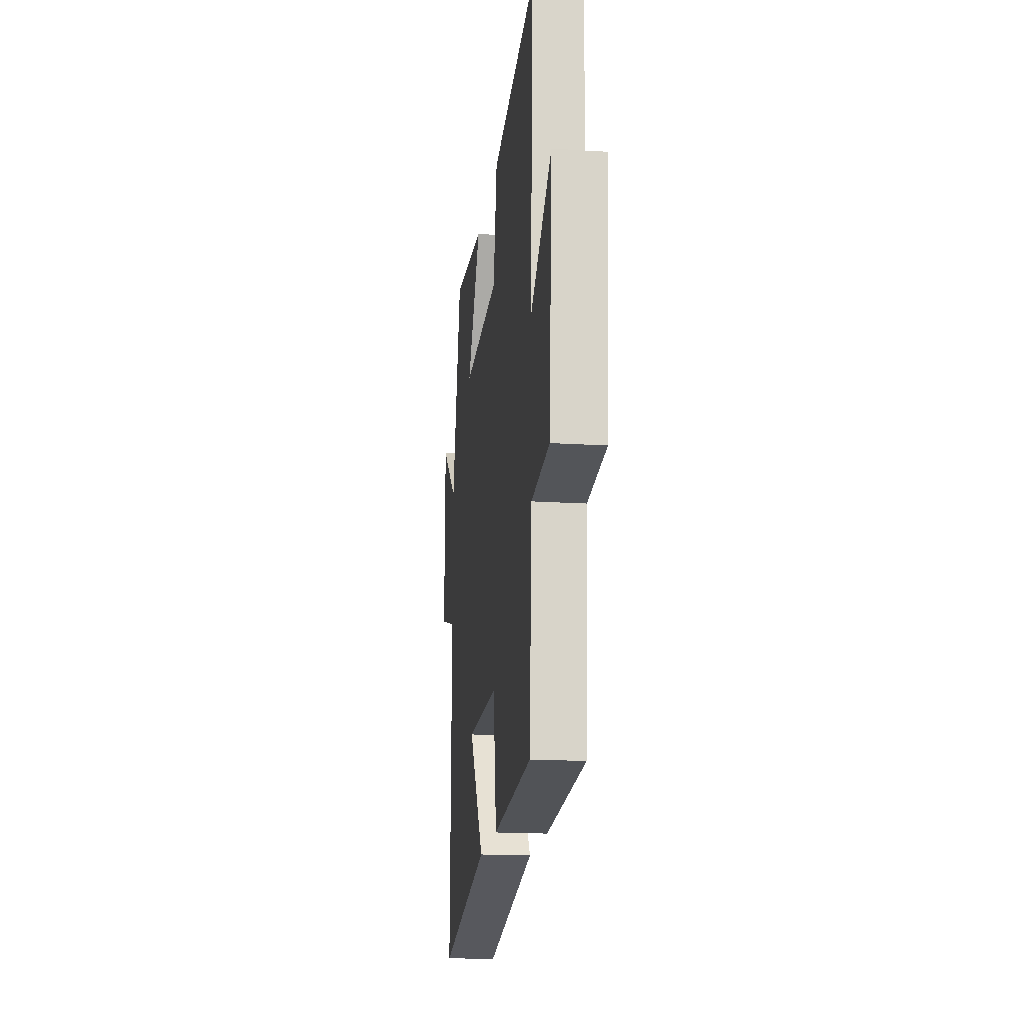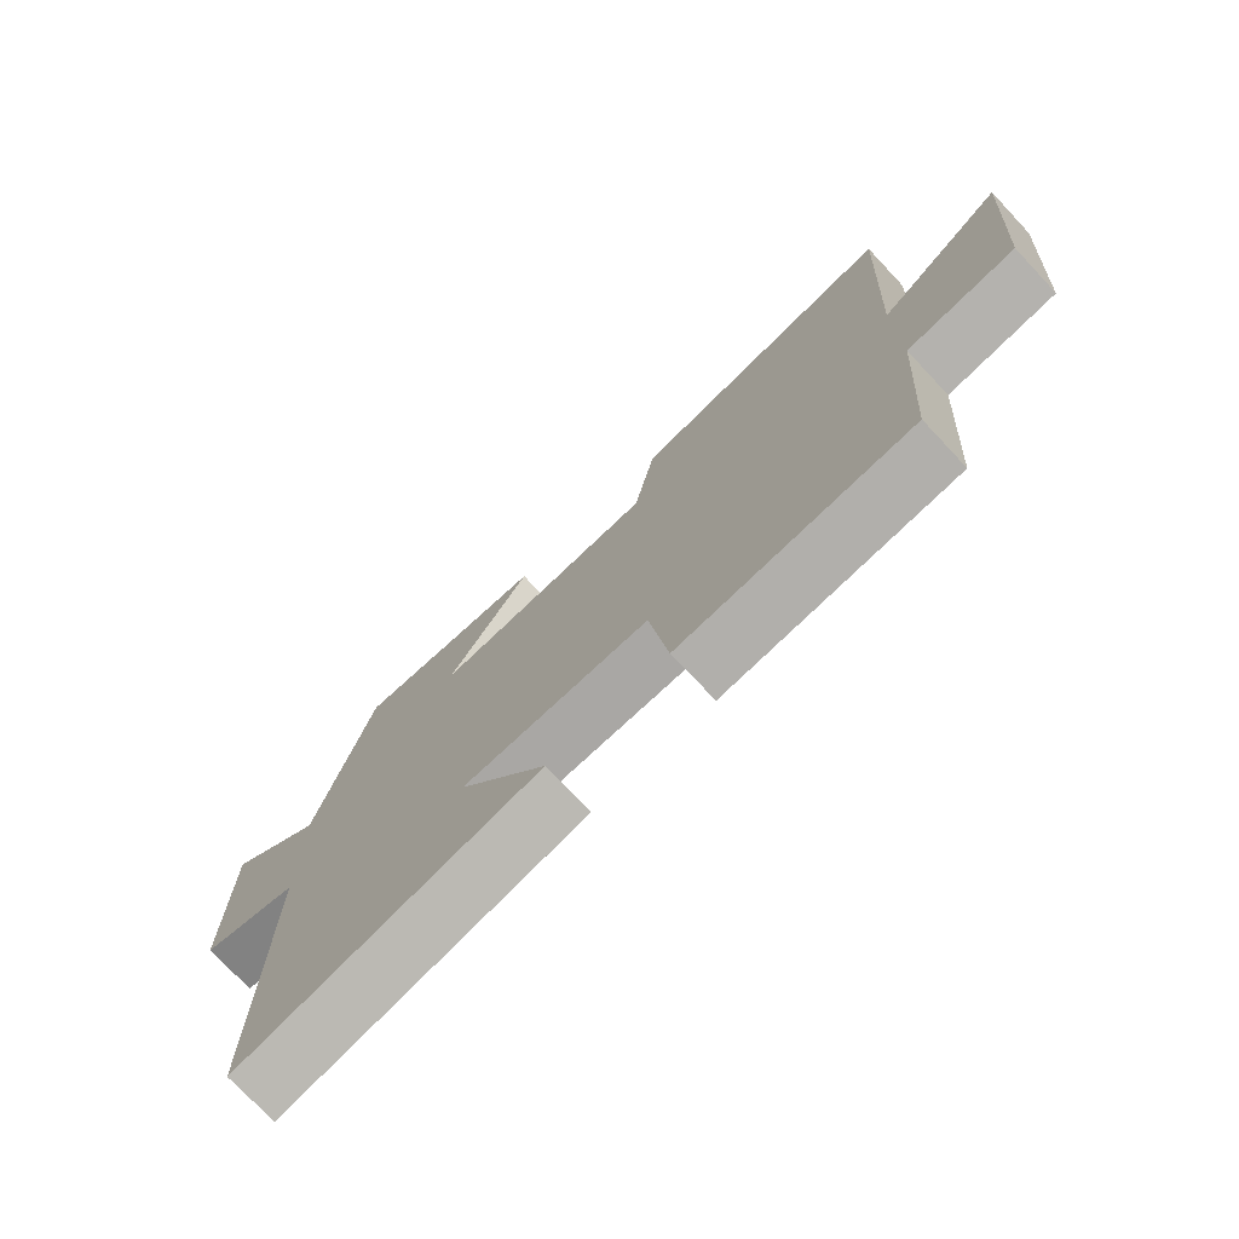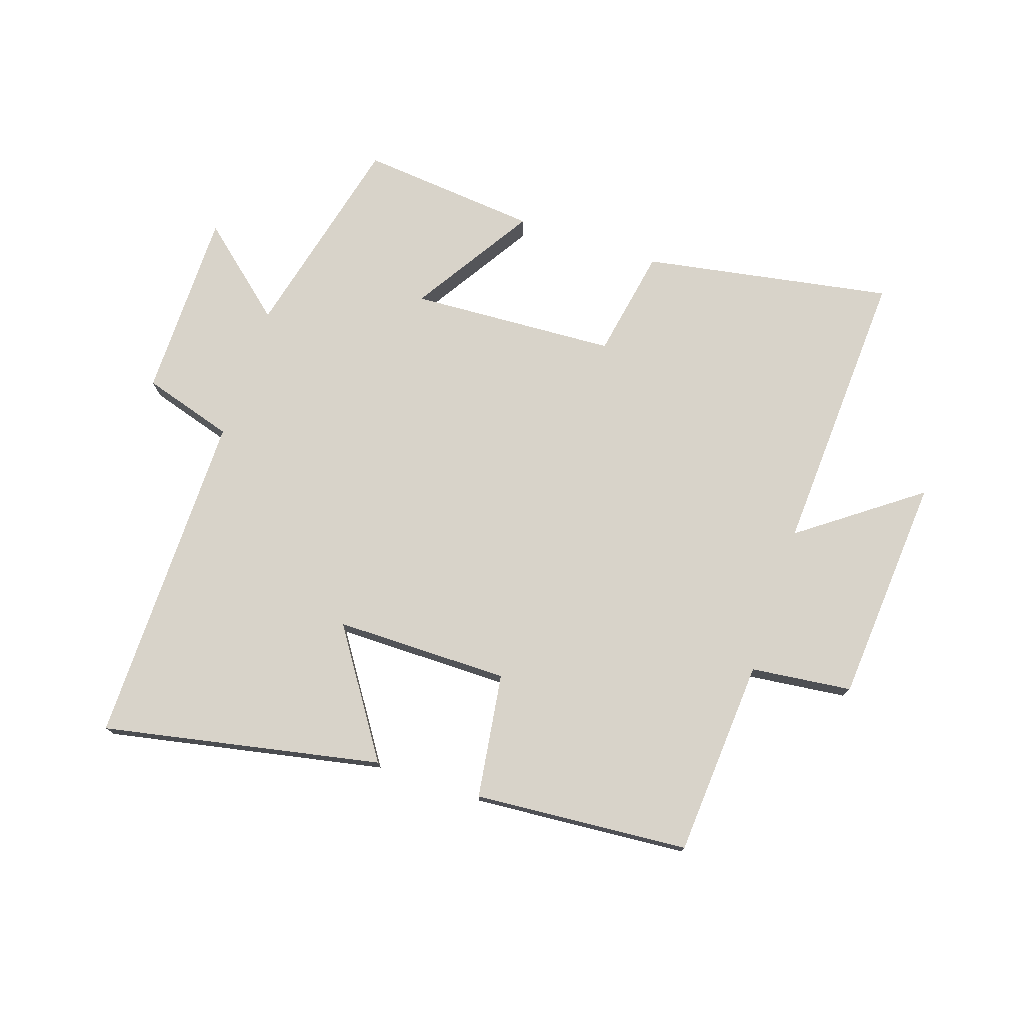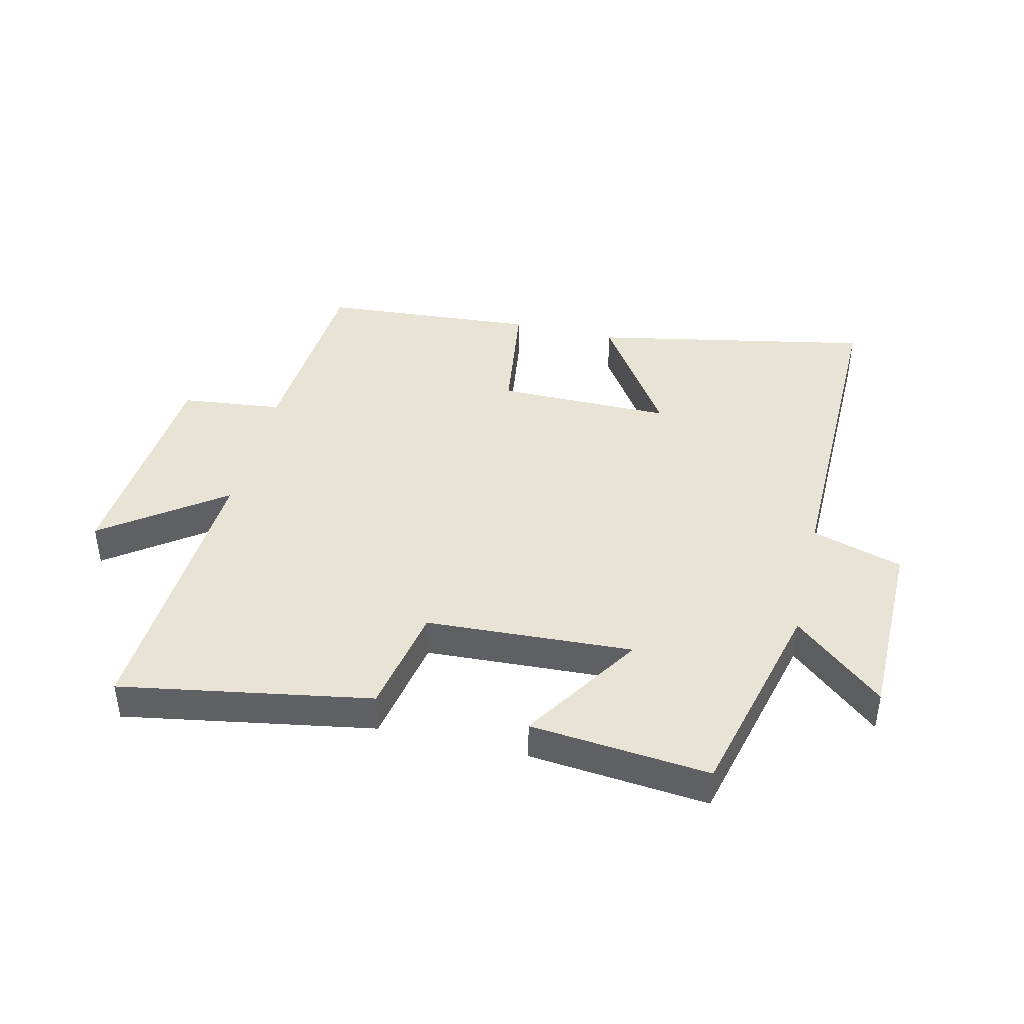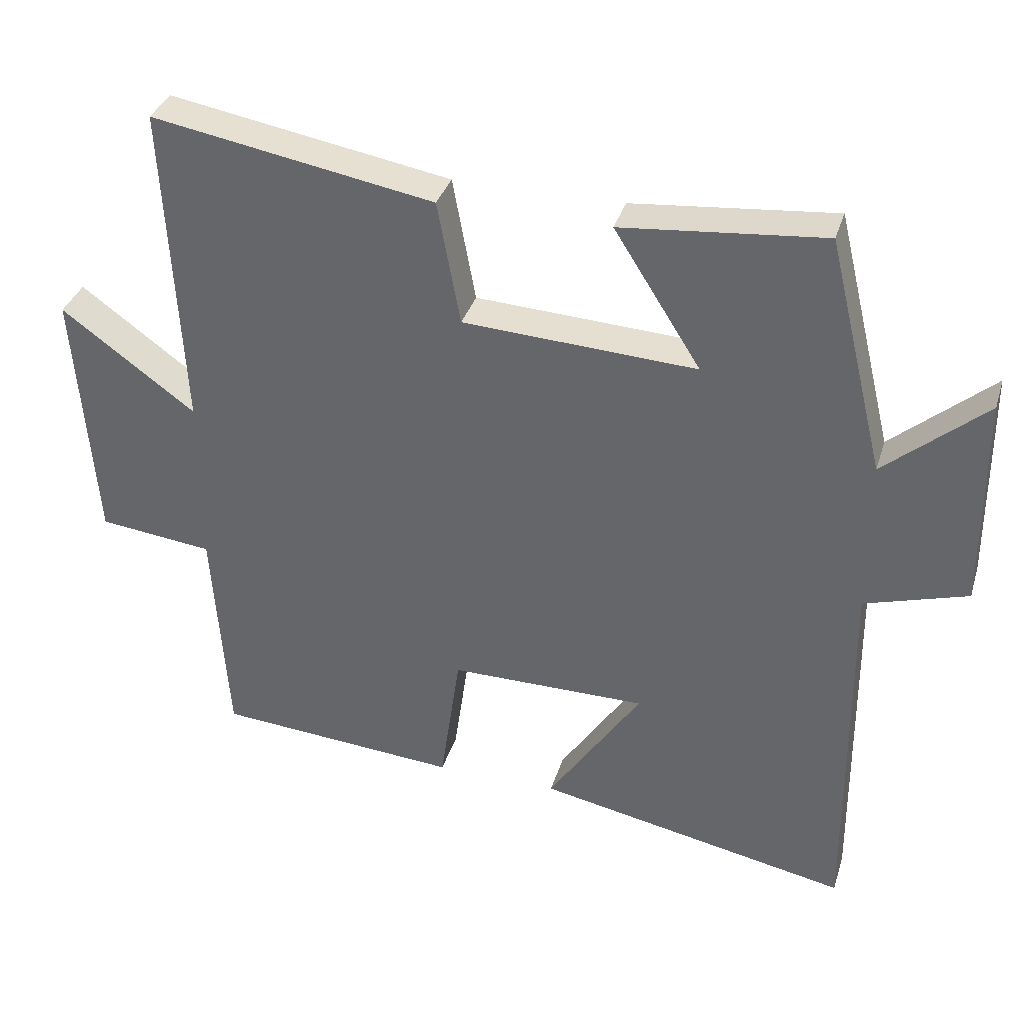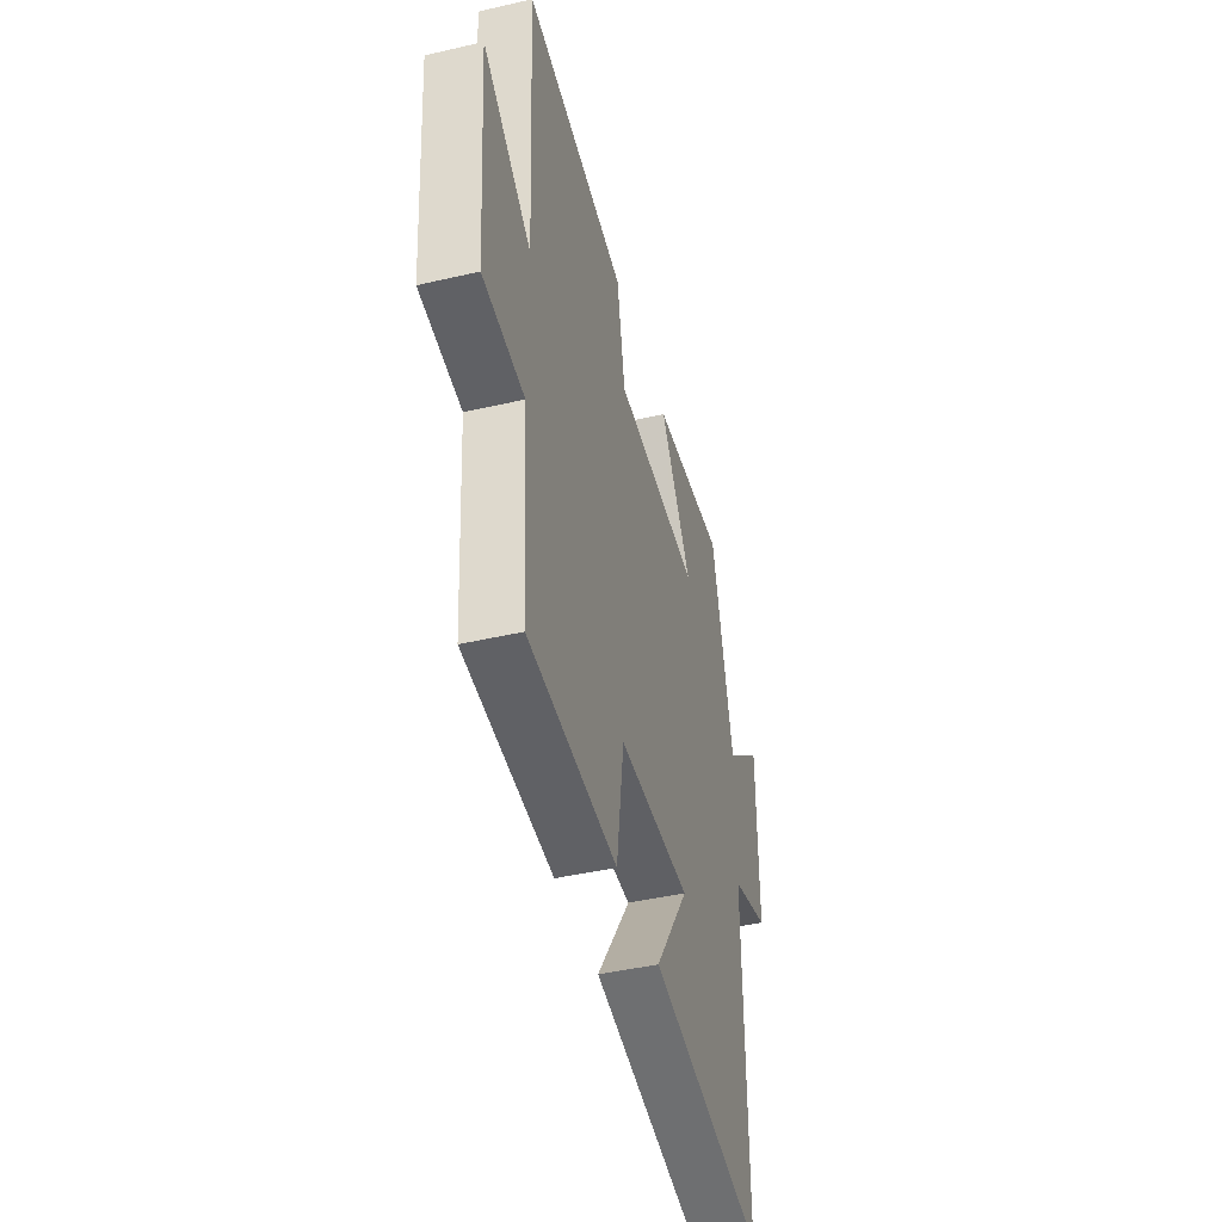
<metadata>
{"format":"obj","ext":"obj","renderer":"f3d","projection":"perspective","resolution":1024,"background":"white","views":[{"elev":-17.9,"azim":-97.1,"up":"+Z"},{"elev":-74.8,"azim":-136.8,"up":"+Z"},{"elev":75.8,"azim":-161.6,"up":"+Y"},{"elev":42.0,"azim":13.5,"up":"+Y"},{"elev":35.2,"azim":16.3,"up":"+Z"},{"elev":-44.1,"azim":-74.8,"up":"+Z"}]}
</metadata>
<code>
v 0.505 0.07 -0.59
v 0.051 0.07 -0.5
v 0.186 0.07 -0.296
v -0.098 0.07 -0.296
v -0.127 0.07 -0.5
v -0.478 0.07 -0.473
v -0.5 0.07 -0.15
v -0.665 0.07 -0.131
v -0.693 0.07 0.241
v -0.5 0.07 0.1
v -0.524 0.07 0.571
v -0.118 0.07 0.5
v -0.085 0.07 0.321
v 0.251 0.07 0.303
v 0.126 0.07 0.5
v 0.417 0.07 0.528
v 0.5 0.07 0.188
v 0.646 0.07 0.313
v 0.648 0.07 0.005
v 0.5 0.07 -0.04
v 0.505 0 -0.59
v 0.051 0 -0.5
v 0.186 0 -0.296
v -0.098 0 -0.296
v -0.127 0 -0.5
v -0.478 0 -0.473
v -0.5 0 -0.15
v -0.665 0 -0.131
v -0.693 0 0.241
v -0.5 0 0.1
v -0.524 0 0.571
v -0.118 0 0.5
v -0.085 0 0.321
v 0.251 0 0.303
v 0.126 0 0.5
v 0.417 0 0.528
v 0.5 0 0.188
v 0.646 0 0.313
v 0.648 0 0.005
v 0.5 0 -0.04
f 17 18 19 20
f 15 16 17 20
f 14 15 20
f 13 14 20 1
f 10 11 12 13
f 7 8 9 10
f 4 5 6 7
f 3 4 7 10
f 1 2 3
f 13 1 3
f 3 10 13
f 40 39 38 37
f 40 37 36 35
f 40 35 34
f 21 40 34 33
f 33 32 31 30
f 30 29 28 27
f 27 26 25 24
f 30 27 24 23
f 23 22 21
f 23 21 33
f 33 30 23
f 1 21 22 2
f 2 22 23 3
f 3 23 24 4
f 4 24 25 5
f 5 25 26 6
f 6 26 27 7
f 7 27 28 8
f 8 28 29 9
f 9 29 30 10
f 10 30 31 11
f 11 31 32 12
f 12 32 33 13
f 13 33 34 14
f 14 34 35 15
f 15 35 36 16
f 16 36 37 17
f 17 37 38 18
f 18 38 39 19
f 19 39 40 20
f 20 40 21 1

</code>
